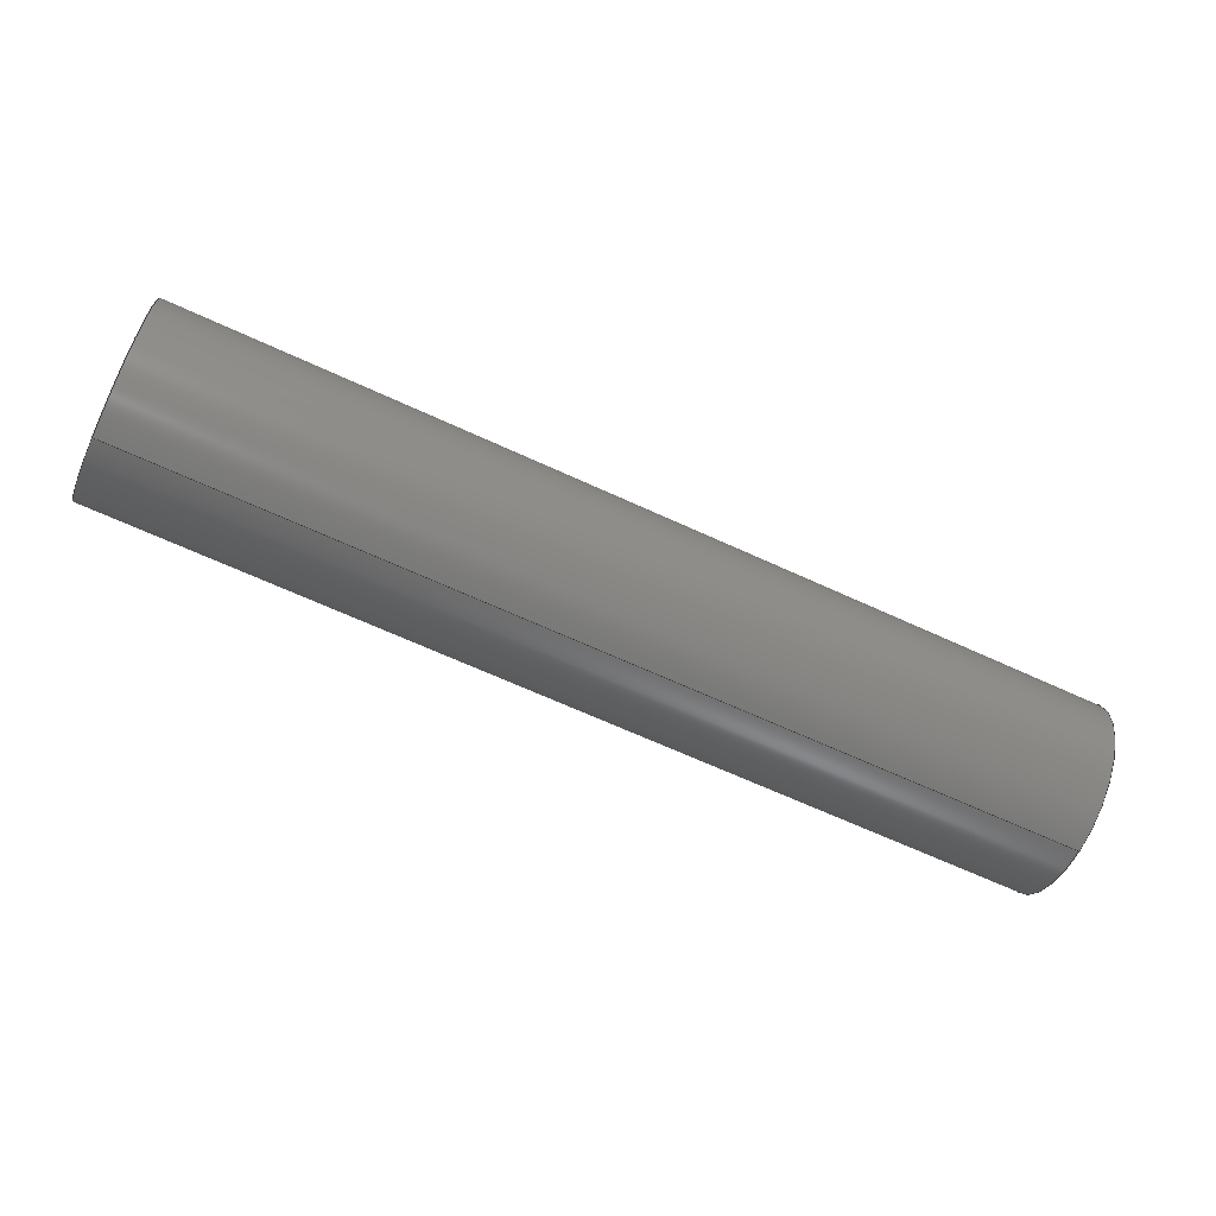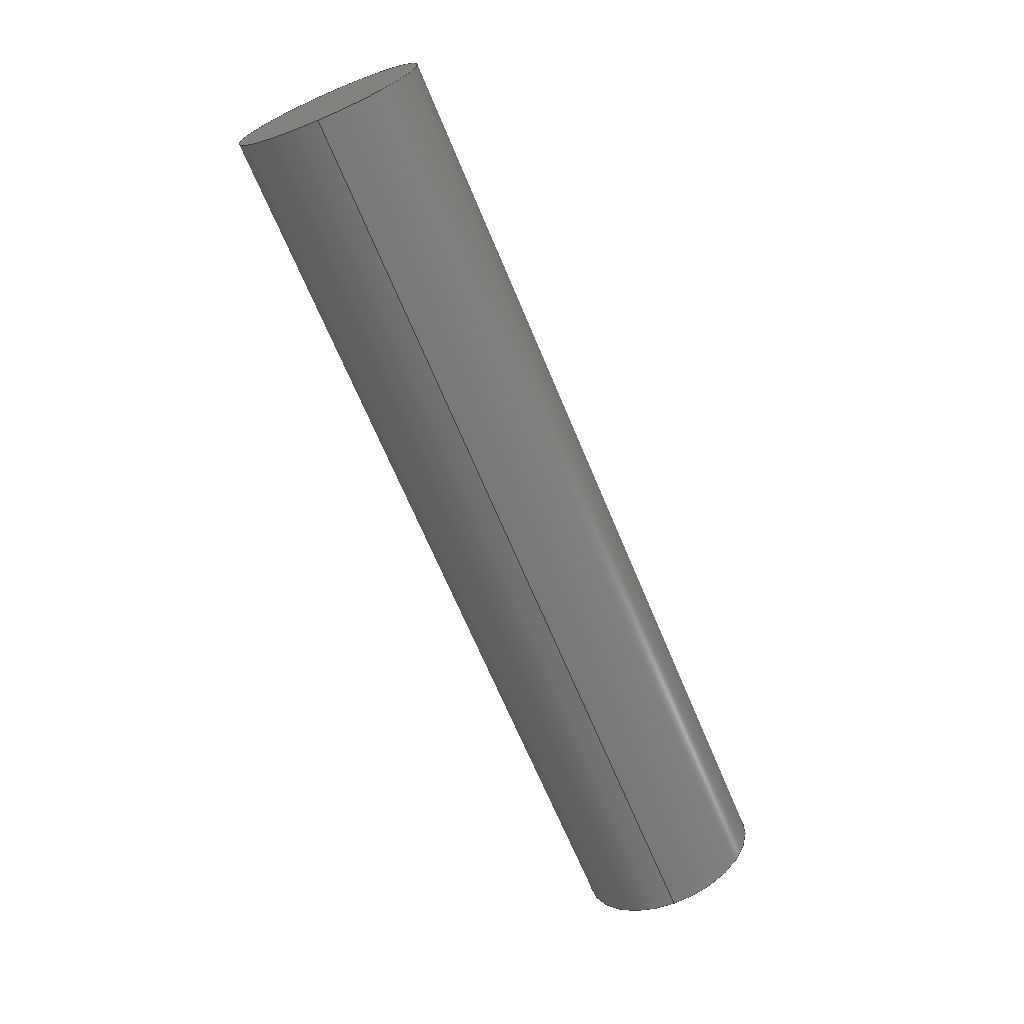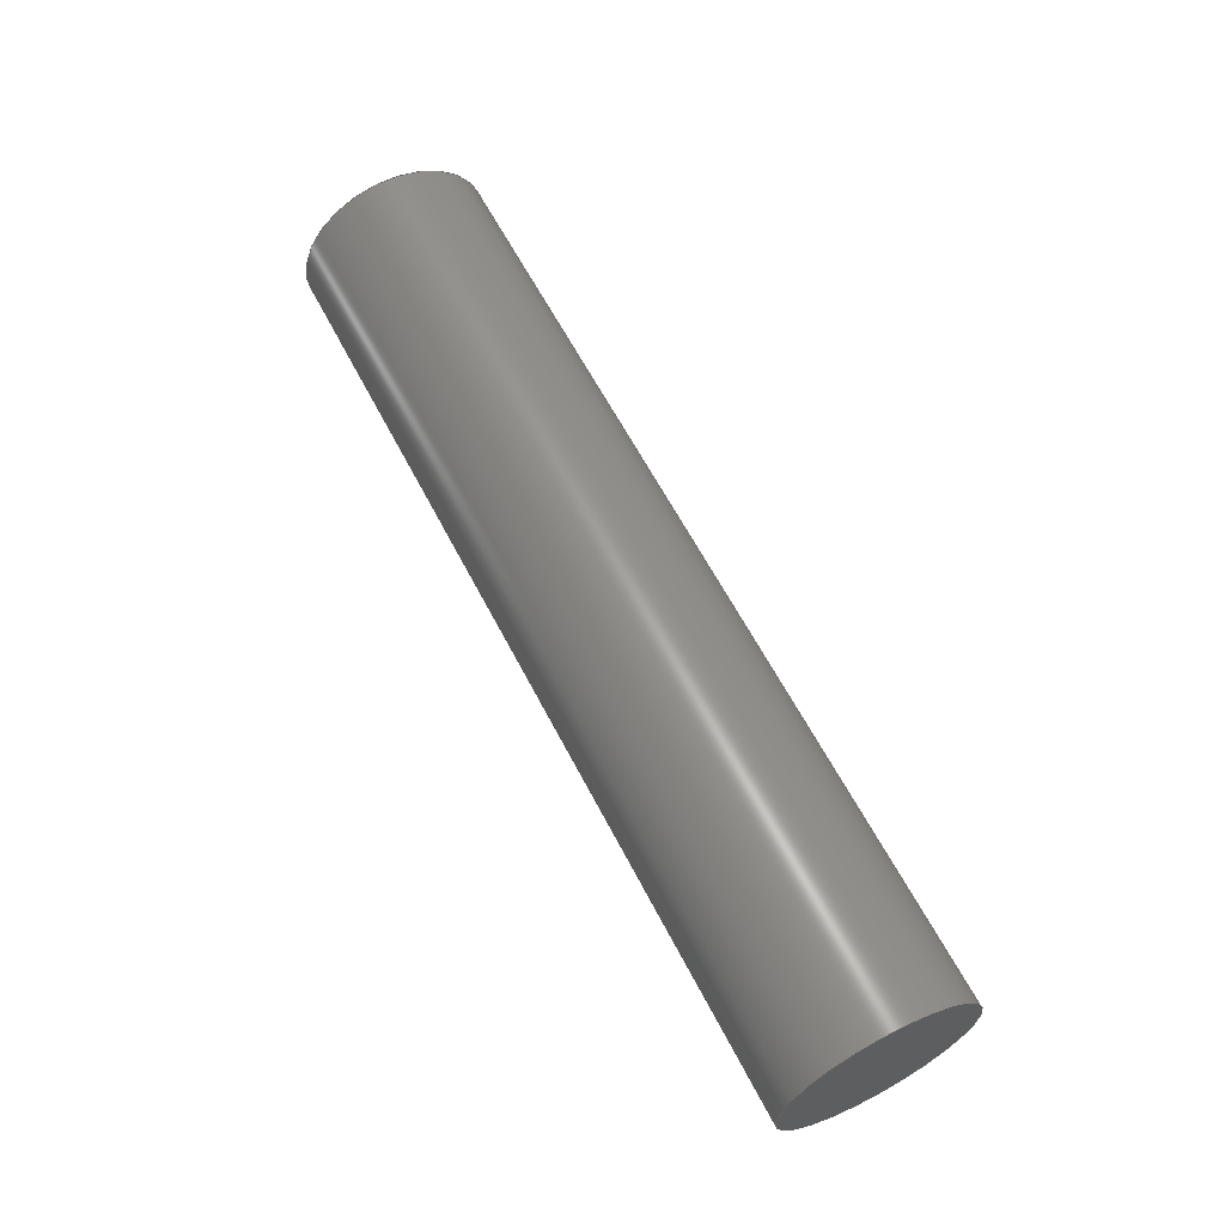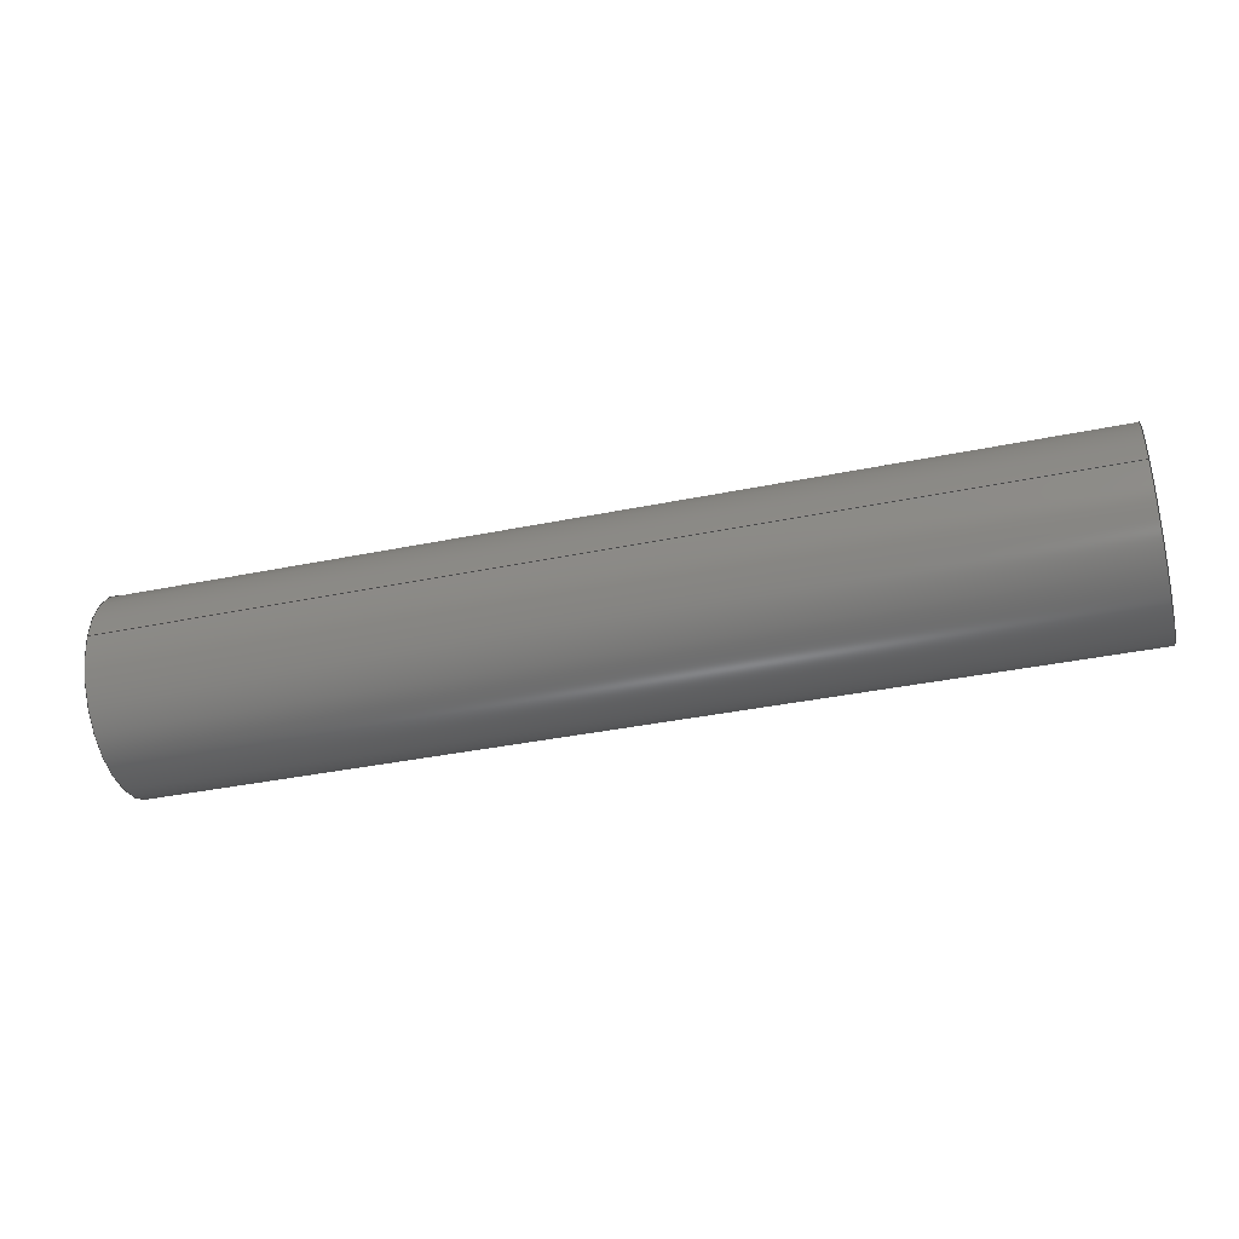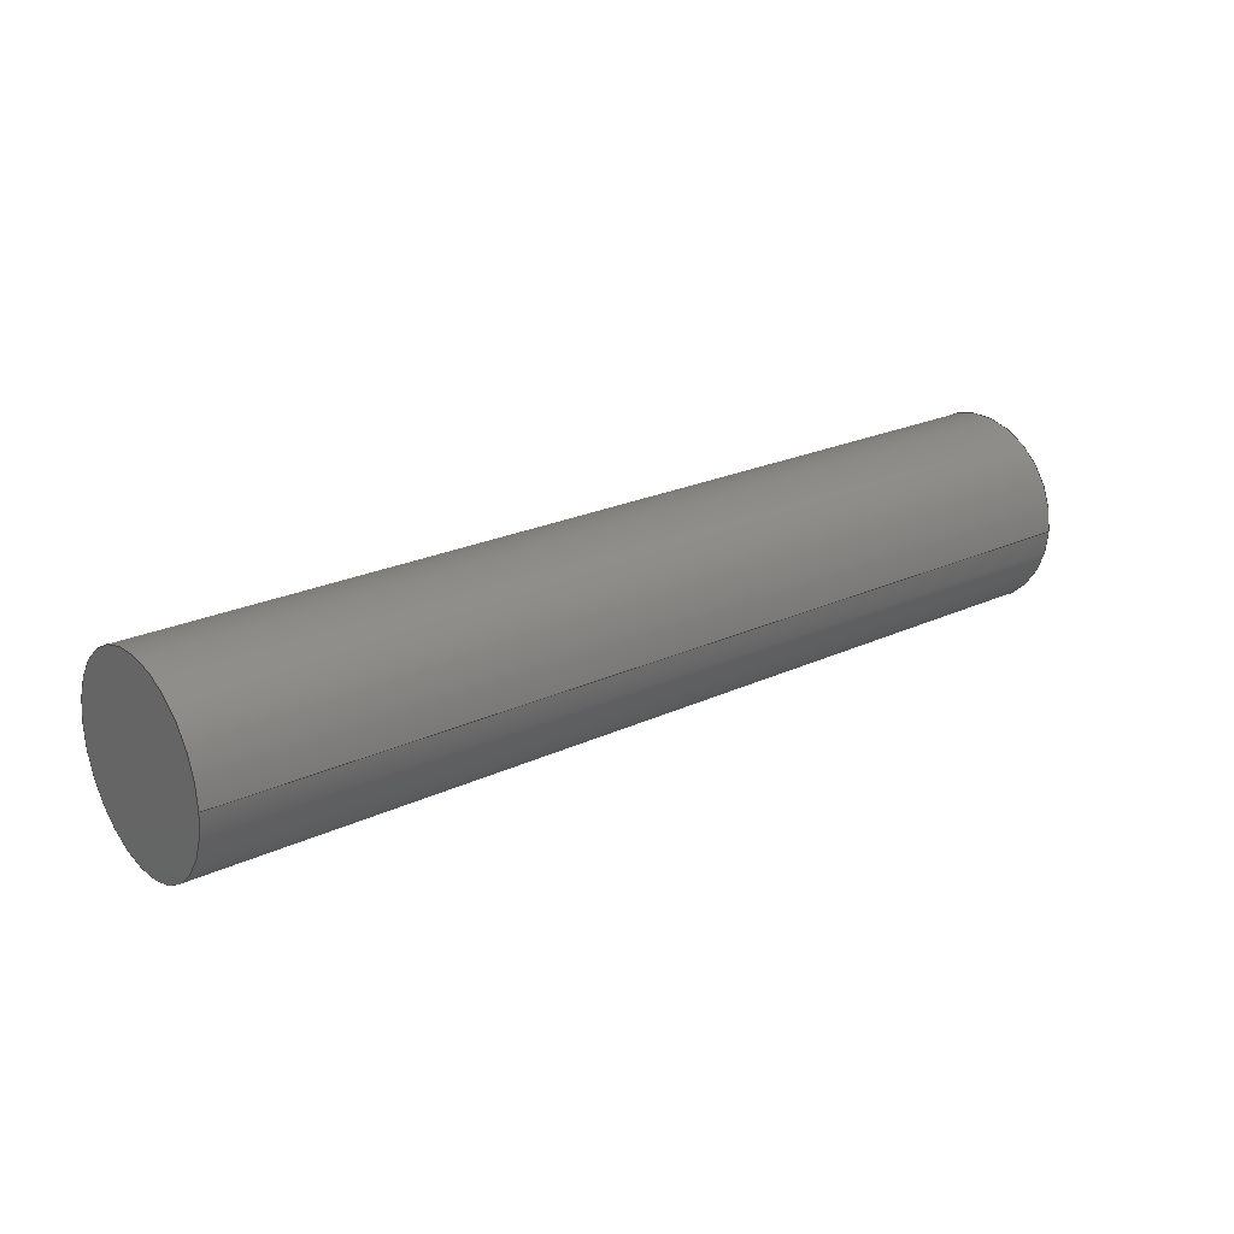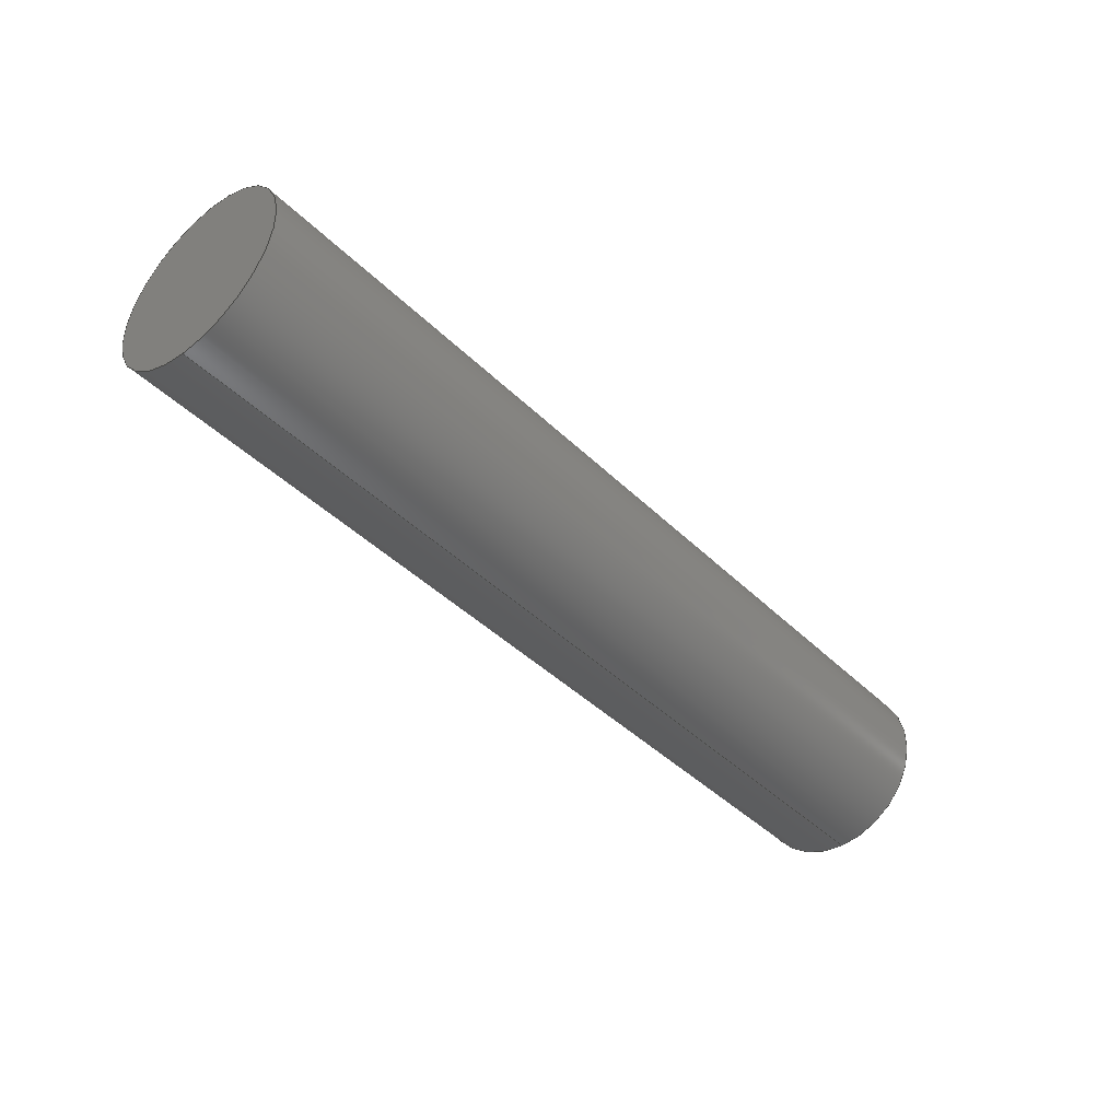
<metadata>
{"format":"step","ext":"step","renderer":"f3d","projection":"perspective","resolution":1024,"background":"white","views":[{"elev":-65.8,"azim":-24.9,"up":"+Z"},{"elev":-68.0,"azim":112.7,"up":"+Z"},{"elev":61.7,"azim":-117.3,"up":"+Y"},{"elev":-38.2,"azim":-165.5,"up":"+Y"},{"elev":22.9,"azim":141.4,"up":"+Y"},{"elev":-42.3,"azim":-49.2,"up":"+Z"}]}
</metadata>
<code>
ISO-10303-21;
DATA;
#1 = DIMENSIONAL_EXPONENTS ( 1, 0, 0, 0, 0, 0, 0 ) ;
#2 = PRODUCT ( 'hammer_pin', 'hammer_pin', '', ( #17 ) ) ;
#3 = VECTOR ( 'NONE', #128, 39.37 ) ;
#4 = ORIENTED_EDGE ( 'NONE', *, *, #122, .F. ) ;
#5 = SURFACE_STYLE_FILL_AREA ( #59 ) ;
#6 = CIRCLE ( 'NONE', #69, 0.0625 ) ;
#7 = LENGTH_MEASURE_WITH_UNIT ( LENGTH_MEASURE( 0.0254 ), #120 );
#8 = ADVANCED_FACE ( 'NONE', ( #110 ), #123, .T. ) ;
#9 = COLOUR_RGB ( '',0.749, 0.749, 0.749 ) ;
#10 = EDGE_LOOP ( 'NONE', ( #13, #35 ) ) ;
#11 = SURFACE_STYLE_FILL_AREA ( #124 ) ;
#12 = EDGE_LOOP ( 'NONE', ( #40, #31, #36, #68 ) ) ;
#13 = ORIENTED_EDGE ( 'NONE', *, *, #135, .F. ) ;
#14 = ADVANCED_FACE ( 'NONE', ( #47 ), #145, .T. ) ;
#15 = VERTEX_POINT ( 'NONE', #133 ) ;
#16 = PRODUCT_DEFINITION_SHAPE ( 'NONE', 'NONE',  #29 ) ;
#17 = PRODUCT_CONTEXT ( 'NONE', #60, 'mechanical' ) ;
#18 = AXIS2_PLACEMENT_3D ( 'NONE', #84, #94, #92 ) ;
#19 = STYLED_ITEM ( 'NONE', ( #112 ), #20 ) ;
#20 = ADVANCED_BREP_SHAPE_REPRESENTATION ( 'hammer_pin', ( #38, #33 ), #39 ) ;
#21 = COLOUR_RGB ( '',0.749, 0.749, 0.749 ) ;
#22 = LINE ( 'NONE', #129, #3 ) ;
#23 = SHAPE_DEFINITION_REPRESENTATION ( #16, #20 ) ;
#24 = MECHANICAL_DESIGN_GEOMETRIC_PRESENTATION_REPRESENTATION (  '', ( #115 ), #85 ) ;
#25 =( NAMED_UNIT ( * ) SI_UNIT ( $, .STERADIAN. ) SOLID_ANGLE_UNIT ( ) );
#26 = PRODUCT_RELATED_PRODUCT_CATEGORY ( 'part', '', ( #2 ) ) ;
#27 = PRODUCT_DEFINITION_FORMATION_WITH_SPECIFIED_SOURCE ( 'ANY', '', #2, .NOT_KNOWN. ) ;
#28 = CIRCLE ( 'NONE', #41, 0.0625 ) ;
#29 = PRODUCT_DEFINITION ( 'UNKNOWN', '', #27, #71 ) ;
#30 = ADVANCED_FACE ( 'NONE', ( #43 ), #52, .T. ) ;
#31 = ORIENTED_EDGE ( 'NONE', *, *, #122, .T. ) ;
#32 =( NAMED_UNIT ( * ) SI_UNIT ( $, .STERADIAN. ) SOLID_ANGLE_UNIT ( ) );
#33 = AXIS2_PLACEMENT_3D ( 'NONE', #78, #45, #34 ) ;
#34 = DIRECTION ( 'NONE',  ( 1, 0, 0 ) ) ;
#35 = ORIENTED_EDGE ( 'NONE', *, *, #137, .F. ) ;
#36 = ORIENTED_EDGE ( 'NONE', *, *, #137, .T. ) ;
#37 = ADVANCED_FACE ( 'NONE', ( #87 ), #139, .F. ) ;
#38 = MANIFOLD_SOLID_BREP ( 'Extrusion1', #61 ) ;
#39 =( GEOMETRIC_REPRESENTATION_CONTEXT ( 3 ) GLOBAL_UNCERTAINTY_ASSIGNED_CONTEXT ( ( #67 ) ) GLOBAL_UNIT_ASSIGNED_CONTEXT ( ( #63, #46, #25 ) ) REPRESENTATION_CONTEXT ( 'NONE', 'WORKASPACE' ) );
#40 = ORIENTED_EDGE ( 'NONE', *, *, #118, .F. ) ;
#41 = AXIS2_PLACEMENT_3D ( 'NONE', #81, #80, #79 ) ;
#42 = LINE ( 'NONE', #103, #93 ) ;
#43 = FACE_OUTER_BOUND ( 'NONE', #90, .T. ) ;
#44 =( GEOMETRIC_REPRESENTATION_CONTEXT ( 3 ) GLOBAL_UNCERTAINTY_ASSIGNED_CONTEXT ( ( #105 ) ) GLOBAL_UNIT_ASSIGNED_CONTEXT ( ( #56, #55, #32 ) ) REPRESENTATION_CONTEXT ( 'NONE', 'WORKASPACE' ) );
#45 = DIRECTION ( 'NONE',  ( 0, 0, 1 ) ) ;
#46 =( NAMED_UNIT ( * ) PLANE_ANGLE_UNIT ( ) SI_UNIT ( $, .RADIAN. ) );
#47 = FACE_OUTER_BOUND ( 'NONE', #131, .T. ) ;
#48 = PRESENTATION_LAYER_ASSIGNMENT (  '', '', ( #115 ) ) ;
#49 = APPLICATION_CONTEXT ( 'automotive_design' ) ;
#50 = MECHANICAL_DESIGN_GEOMETRIC_PRESENTATION_REPRESENTATION (  '', ( #19 ), #44 ) ;
#51 = ORIENTED_EDGE ( 'NONE', *, *, #135, .T. ) ;
#52 = CYLINDRICAL_SURFACE ( 'NONE', #99, 0.0625 ) ;
#53 = PRESENTATION_LAYER_ASSIGNMENT (  '', '', ( #19 ) ) ;
#54 =( LENGTH_UNIT ( ) NAMED_UNIT ( * ) SI_UNIT ( $, .METRE. ) );
#55 =( NAMED_UNIT ( * ) PLANE_ANGLE_UNIT ( ) SI_UNIT ( $, .RADIAN. ) );
#56 =( CONVERSION_BASED_UNIT ( 'INCH', #72 ) LENGTH_UNIT ( ) NAMED_UNIT ( #70 ) );
#57 = SURFACE_STYLE_USAGE ( .BOTH. , #58 ) ;
#58 = SURFACE_SIDE_STYLE ('',( #5 ) ) ;
#59 = FILL_AREA_STYLE ('',( #66 ) ) ;
#60 = APPLICATION_CONTEXT ( 'automotive_design' ) ;
#61 = CLOSED_SHELL ( 'NONE', ( #8, #30, #14, #37 ) ) ;
#62 = DIRECTION ( 'NONE',  ( 0, 0, -1 ) ) ;
#63 =( CONVERSION_BASED_UNIT ( 'INCH', #107 ) LENGTH_UNIT ( ) NAMED_UNIT ( #1 ) );
#64 = CARTESIAN_POINT ( 'NONE',  ( 0, 0, 0 ) ) ;
#65 = APPLICATION_PROTOCOL_DEFINITION ( 'draft international standard', 'automotive_design', 1998, #60 ) ;
#66 = FILL_AREA_STYLE_COLOUR ( '', #21 ) ;
#67 = UNCERTAINTY_MEASURE_WITH_UNIT (LENGTH_MEASURE( 1e-05 ), #63, 'distance_accuracy_value', 'NONE');
#68 = ORIENTED_EDGE ( 'NONE', *, *, #117, .F. ) ;
#69 = AXIS2_PLACEMENT_3D ( 'NONE', #64, #73, #62 ) ;
#70 = DIMENSIONAL_EXPONENTS ( 1, 0, 0, 0, 0, 0, 0 ) ;
#71 = PRODUCT_DEFINITION_CONTEXT ( 'detailed design', #49, 'design' ) ;
#72 = LENGTH_MEASURE_WITH_UNIT ( LENGTH_MEASURE( 0.0254 ), #54 );
#73 = DIRECTION ( 'NONE',  ( 1, 0, 0 ) ) ;
#74 = CARTESIAN_POINT ( 'NONE',  ( 0.61, 0, 0.0625 ) ) ;
#75 = AXIS2_PLACEMENT_3D ( 'NONE', #88, #86, #83 ) ;
#76 = CARTESIAN_POINT ( 'NONE',  ( 0, 0, 0.0625 ) ) ;
#77 = CIRCLE ( 'NONE', #18, 0.0625 ) ;
#78 = CARTESIAN_POINT ( 'NONE',  ( 0, 0, 0 ) ) ;
#79 = DIRECTION ( 'NONE',  ( 0, 0, -1 ) ) ;
#80 = DIRECTION ( 'NONE',  ( 1, 0, 0 ) ) ;
#81 = CARTESIAN_POINT ( 'NONE',  ( 0, 0, 0 ) ) ;
#82 =( LENGTH_UNIT ( ) NAMED_UNIT ( * ) SI_UNIT ( $, .METRE. ) );
#83 = DIRECTION ( 'NONE',  ( 0, 0, -1 ) ) ;
#84 = CARTESIAN_POINT ( 'NONE',  ( 0.61, 0, 0 ) ) ;
#85 =( GEOMETRIC_REPRESENTATION_CONTEXT ( 3 ) GLOBAL_UNCERTAINTY_ASSIGNED_CONTEXT ( ( #100 ) ) GLOBAL_UNIT_ASSIGNED_CONTEXT ( ( #114, #96, #116 ) ) REPRESENTATION_CONTEXT ( 'NONE', 'WORKASPACE' ) );
#86 = DIRECTION ( 'NONE',  ( 1, 0, 0 ) ) ;
#87 = FACE_OUTER_BOUND ( 'NONE', #10, .T. ) ;
#88 = CARTESIAN_POINT ( 'NONE',  ( 0.61, 0, 0 ) ) ;
#89 = CARTESIAN_POINT ( 'NONE',  ( 0.61, 7.654e-18, -0.0625 ) ) ;
#90 = EDGE_LOOP ( 'NONE', ( #4, #140, #126, #51 ) ) ;
#91 = APPLICATION_PROTOCOL_DEFINITION ( 'draft international standard', 'automotive_design', 1998, #49 ) ;
#92 = DIRECTION ( 'NONE',  ( 0, 0, -1 ) ) ;
#93 = VECTOR ( 'NONE', #113, 39.37 ) ;
#94 = DIRECTION ( 'NONE',  ( 1, 0, 0 ) ) ;
#95 = ORIENTED_EDGE ( 'NONE', *, *, #132, .T. ) ;
#96 =( NAMED_UNIT ( * ) PLANE_ANGLE_UNIT ( ) SI_UNIT ( $, .RADIAN. ) );
#97 = AXIS2_PLACEMENT_3D ( 'NONE', #104, #147, #109 ) ;
#98 = VERTEX_POINT ( 'NONE', #74 ) ;
#99 = AXIS2_PLACEMENT_3D ( 'NONE', #144, #149, #136 ) ;
#100 = UNCERTAINTY_MEASURE_WITH_UNIT (LENGTH_MEASURE( 1e-05 ), #114, 'distance_accuracy_value', 'NONE');
#101 = VERTEX_POINT ( 'NONE', #76 ) ;
#102 = DIRECTION ( 'NONE',  ( 0, 0, -1 ) ) ;
#103 = CARTESIAN_POINT ( 'NONE',  ( 0.61, 7.654e-18, -0.0625 ) ) ;
#104 = CARTESIAN_POINT ( 'NONE',  ( 0, 0, 0 ) ) ;
#105 = UNCERTAINTY_MEASURE_WITH_UNIT (LENGTH_MEASURE( 1e-05 ), #56, 'distance_accuracy_value', 'NONE');
#106 = AXIS2_PLACEMENT_3D ( 'NONE', #141, #148, #102 ) ;
#107 = LENGTH_MEASURE_WITH_UNIT ( LENGTH_MEASURE( 0.0254 ), #82 );
#108 = CIRCLE ( 'NONE', #75, 0.0625 ) ;
#109 = DIRECTION ( 'NONE',  ( 0, 0, -1 ) ) ;
#110 = FACE_OUTER_BOUND ( 'NONE', #12, .T. ) ;
#111 = AXIS2_PLACEMENT_3D ( 'NONE', #138, #121, #143 ) ;
#112 = PRESENTATION_STYLE_ASSIGNMENT (( #57 ) ) ;
#113 = DIRECTION ( 'NONE',  ( -1, -0, -0 ) ) ;
#114 =( CONVERSION_BASED_UNIT ( 'INCH', #7 ) LENGTH_UNIT ( ) NAMED_UNIT ( #146 ) );
#115 = STYLED_ITEM ( 'NONE', ( #127 ), #38 ) ;
#116 =( NAMED_UNIT ( * ) SI_UNIT ( $, .STERADIAN. ) SOLID_ANGLE_UNIT ( ) );
#117 = EDGE_CURVE ( 'NONE', #98, #101, #22, .T. ) ;
#118 = EDGE_CURVE ( 'NONE', #142, #98, #77, .T. ) ;
#119 = SURFACE_STYLE_USAGE ( .BOTH. , #125 ) ;
#120 =( LENGTH_UNIT ( ) NAMED_UNIT ( * ) SI_UNIT ( $, .METRE. ) );
#121 = DIRECTION ( 'NONE',  ( -1, -0, -0 ) ) ;
#122 = EDGE_CURVE ( 'NONE', #142, #15, #42, .T. ) ;
#123 = CYLINDRICAL_SURFACE ( 'NONE', #111, 0.0625 ) ;
#124 = FILL_AREA_STYLE ('',( #130 ) ) ;
#125 = SURFACE_SIDE_STYLE ('',( #11 ) ) ;
#126 = ORIENTED_EDGE ( 'NONE', *, *, #117, .T. ) ;
#127 = PRESENTATION_STYLE_ASSIGNMENT (( #119 ) ) ;
#128 = DIRECTION ( 'NONE',  ( -1, -0, -0 ) ) ;
#129 = CARTESIAN_POINT ( 'NONE',  ( 0.61, 0, 0.0625 ) ) ;
#130 = FILL_AREA_STYLE_COLOUR ( '', #9 ) ;
#131 = EDGE_LOOP ( 'NONE', ( #95, #134 ) ) ;
#132 = EDGE_CURVE ( 'NONE', #98, #142, #108, .T. ) ;
#133 = CARTESIAN_POINT ( 'NONE',  ( 0, 7.654e-18, -0.0625 ) ) ;
#134 = ORIENTED_EDGE ( 'NONE', *, *, #118, .T. ) ;
#135 = EDGE_CURVE ( 'NONE', #101, #15, #28, .T. ) ;
#136 = DIRECTION ( 'NONE',  ( 0, 0, 1 ) ) ;
#137 = EDGE_CURVE ( 'NONE', #15, #101, #6, .T. ) ;
#138 = CARTESIAN_POINT ( 'NONE',  ( 0.61, 0, 0 ) ) ;
#139 = PLANE ( 'NONE',  #97 ) ;
#140 = ORIENTED_EDGE ( 'NONE', *, *, #132, .F. ) ;
#141 = CARTESIAN_POINT ( 'NONE',  ( 0.61, 0, 0 ) ) ;
#142 = VERTEX_POINT ( 'NONE', #89 ) ;
#143 = DIRECTION ( 'NONE',  ( 0, 0, 1 ) ) ;
#144 = CARTESIAN_POINT ( 'NONE',  ( 0.61, 0, 0 ) ) ;
#145 = PLANE ( 'NONE',  #106 ) ;
#146 = DIMENSIONAL_EXPONENTS ( 1, 0, 0, 0, 0, 0, 0 ) ;
#147 = DIRECTION ( 'NONE',  ( 1, 0, 0 ) ) ;
#148 = DIRECTION ( 'NONE',  ( 1, 0, 0 ) ) ;
#149 = DIRECTION ( 'NONE',  ( -1, -0, -0 ) ) ;
ENDSEC;
END-ISO-10303-21;

</code>
